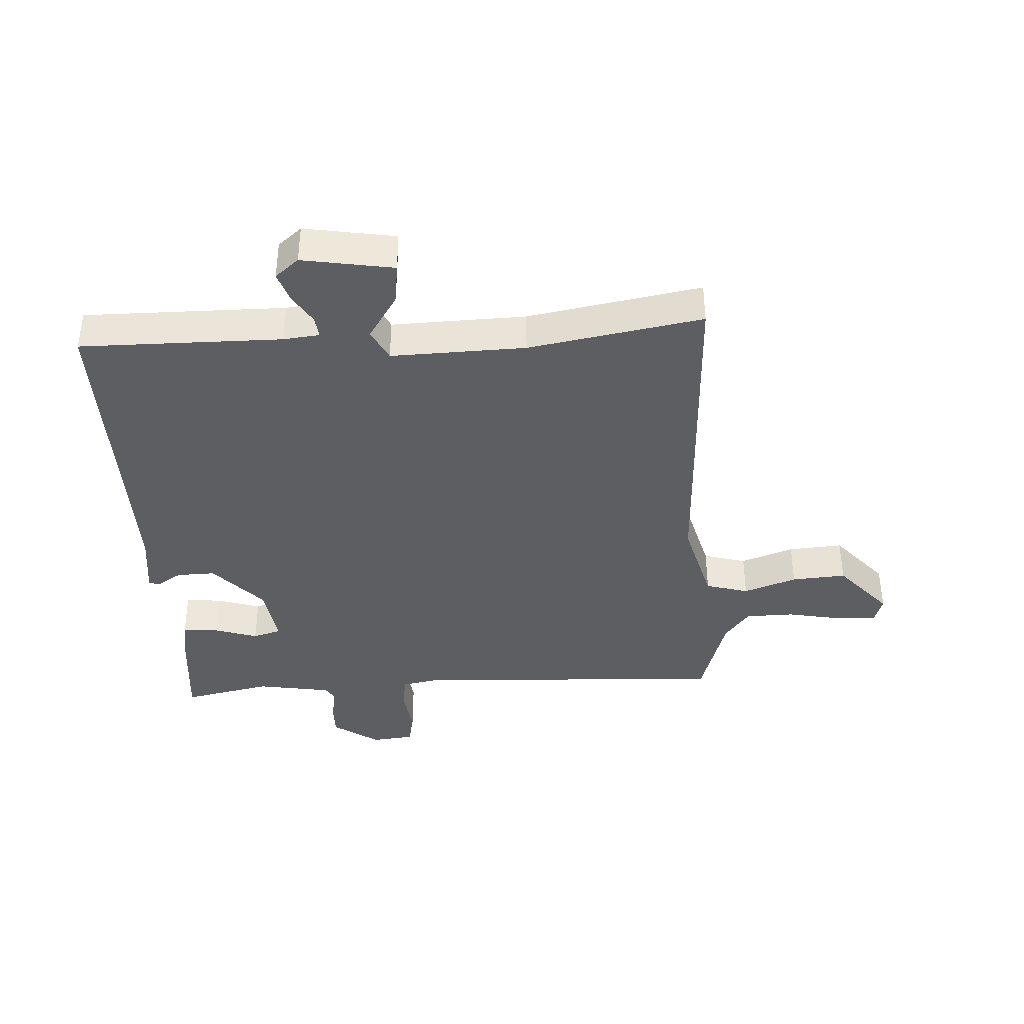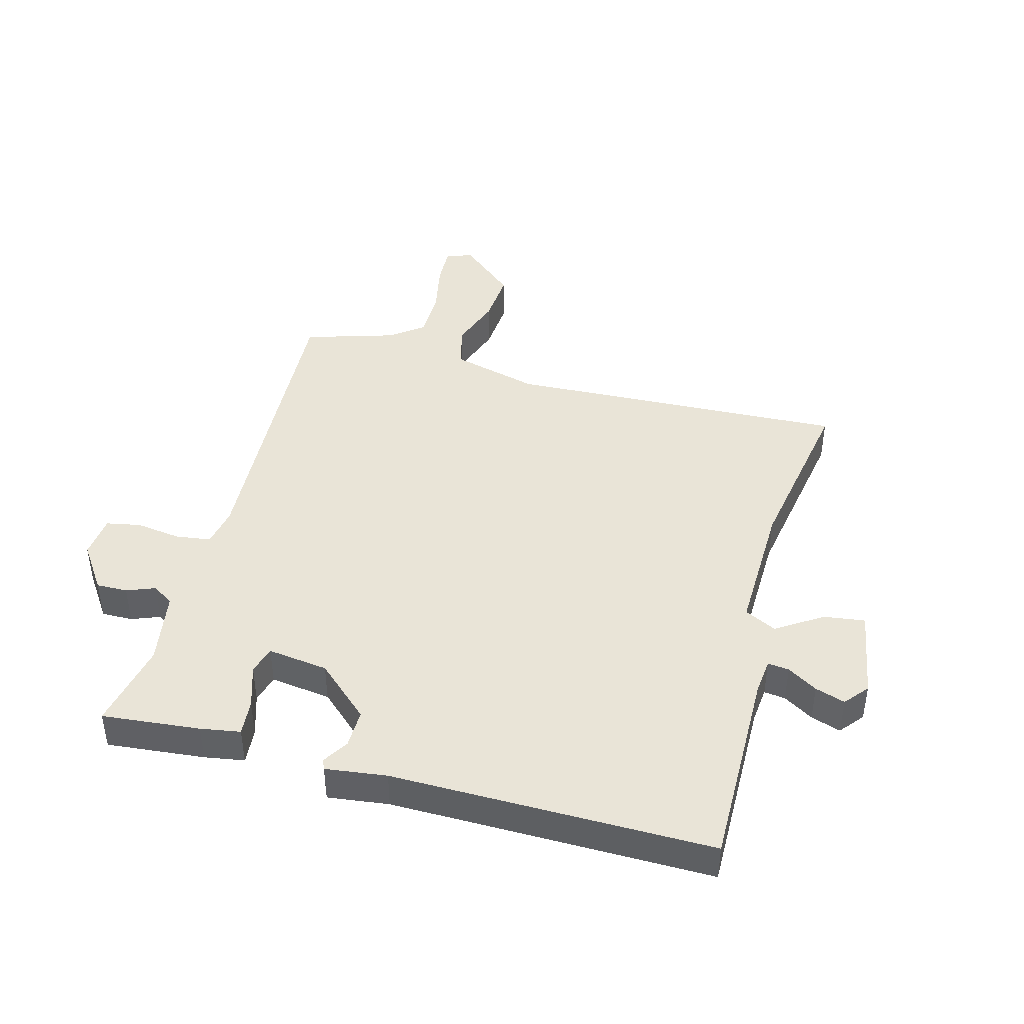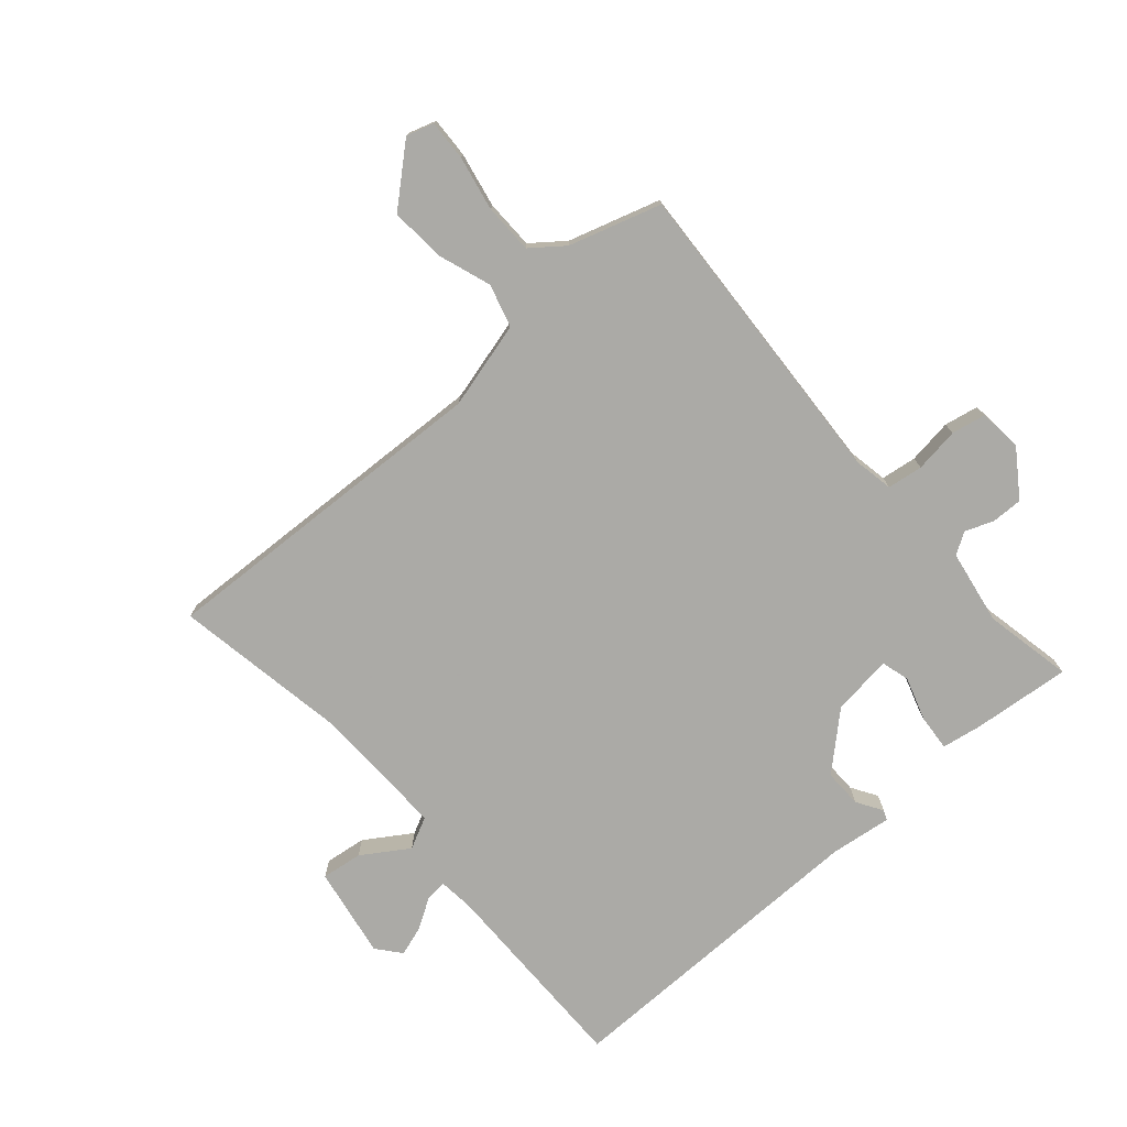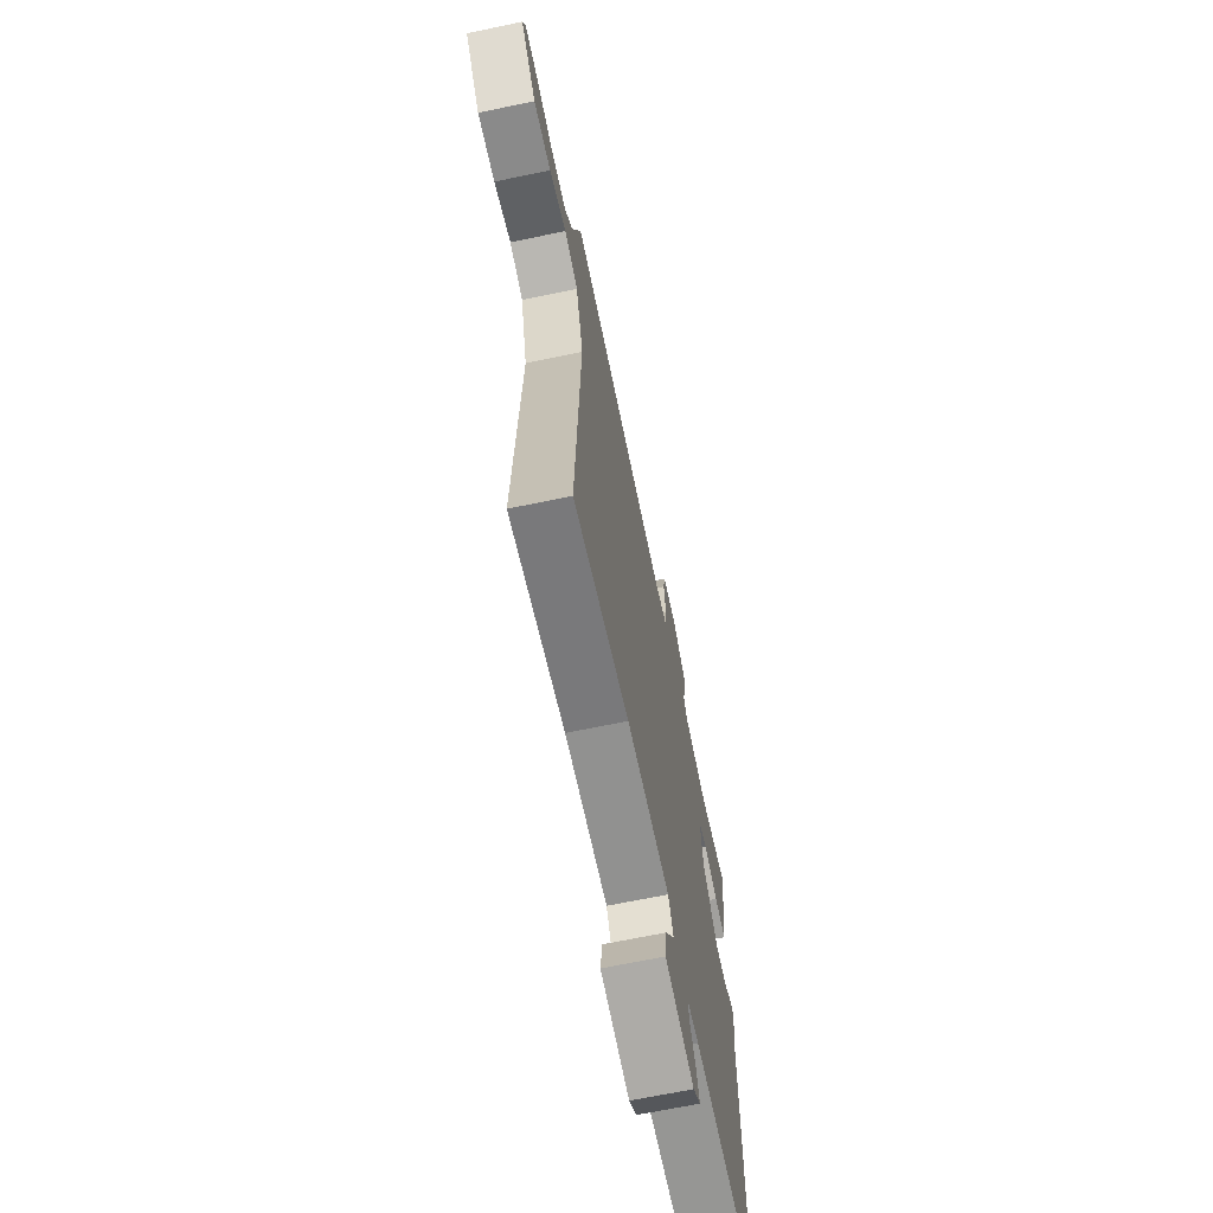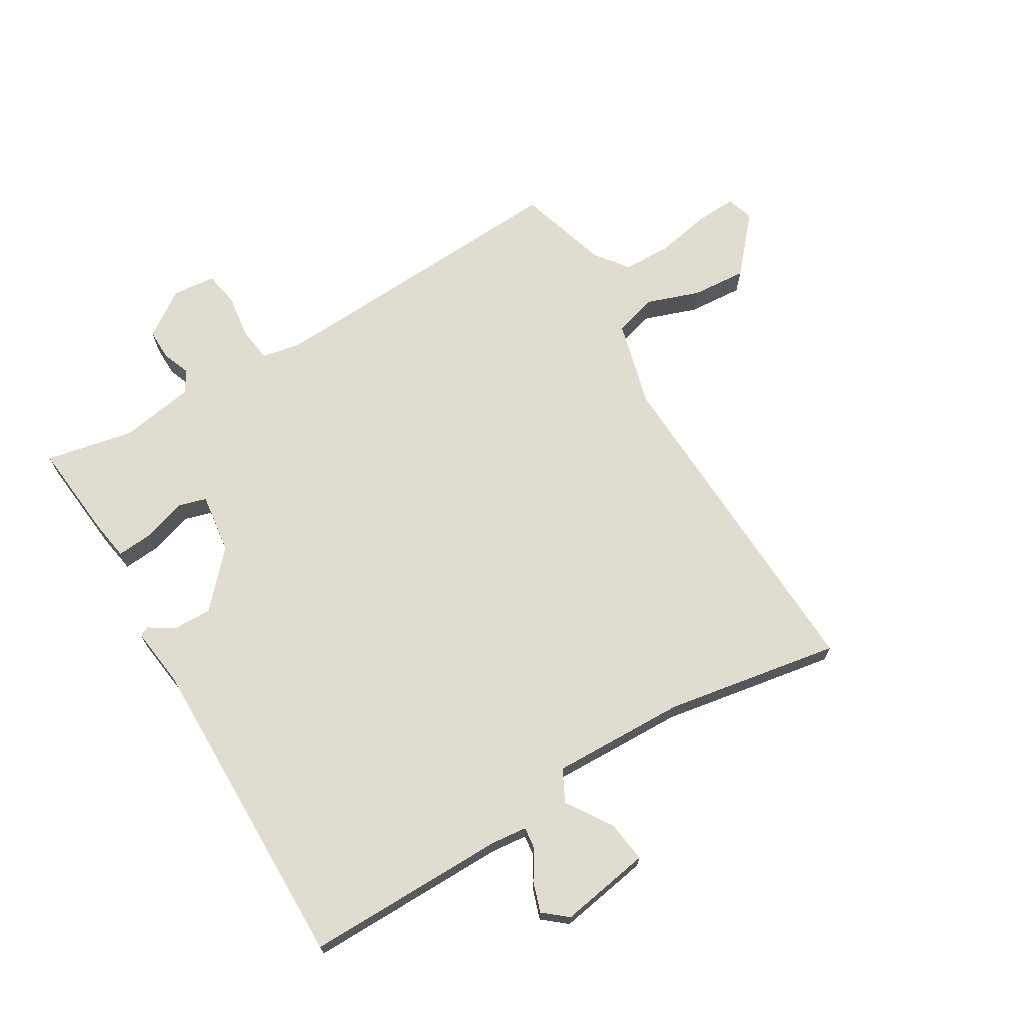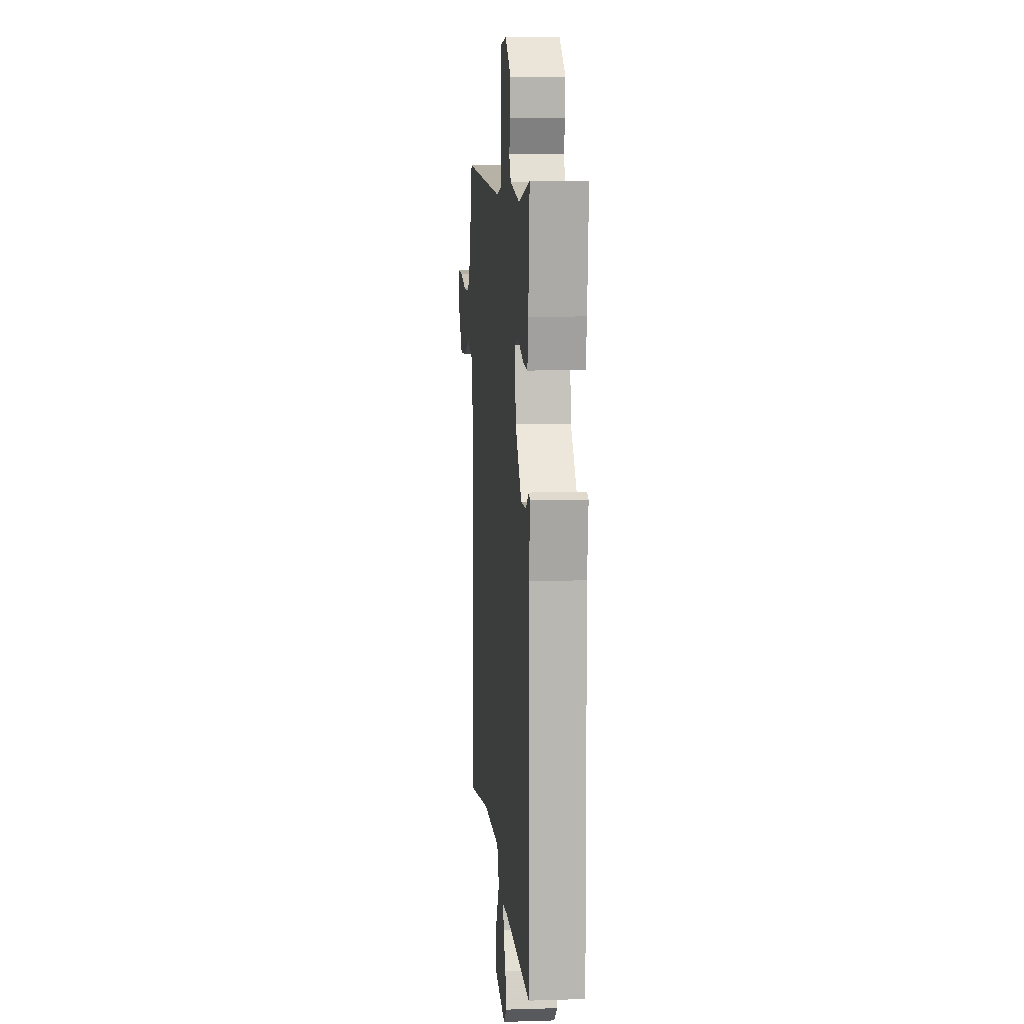
<metadata>
{"format":"obj","ext":"obj","renderer":"f3d","projection":"perspective","resolution":1024,"background":"white","views":[{"elev":-39.1,"azim":-176.4,"up":"+Y"},{"elev":43.3,"azim":105.2,"up":"+Y"},{"elev":-75.7,"azim":-48.8,"up":"+Y"},{"elev":-67.1,"azim":-78.2,"up":"+Z"},{"elev":69.7,"azim":149.4,"up":"+Y"},{"elev":8.9,"azim":85.2,"up":"+Z"}]}
</metadata>
<code>
v -0.5 0.07 0.5
v 0.012 0.07 0.47
v 0.077 0.07 0.482
v 0.085 0.07 0.54
v 0.075 0.07 0.613
v 0.086 0.07 0.669
v 0.156 0.07 0.676
v 0.231 0.07 0.624
v 0.23 0.07 0.573
v 0.212 0.07 0.527
v 0.234 0.07 0.492
v 0.356 0.07 0.471
v 0.5 0.07 0.5
v 0.484 0.07 0.34
v 0.473 0.07 0.275
v 0.414 0.07 0.28
v 0.343 0.07 0.303
v 0.297 0.07 0.29
v 0.31 0.07 0.191
v 0.389 0.07 0.104
v 0.452 0.07 0.105
v 0.494 0.07 0.131
v 0.51 0.07 0.124
v 0.497 0.07 0.024
v 0.5 0.07 -0.5
v 0.17 0.07 -0.496
v 0.111 0.07 -0.502
v 0.115 0.07 -0.537
v 0.145 0.07 -0.586
v 0.161 0.07 -0.635
v 0.122 0.07 -0.667
v -0.027 0.07 -0.641
v -0.018 0.07 -0.574
v 0.031 0.07 -0.499
v 0.005 0.07 -0.447
v -0.215 0.07 -0.452
v -0.5 0.07 -0.5
v -0.474 0.07 0.057
v -0.511 0.07 0.199
v -0.581 0.07 0.219
v -0.668 0.07 0.189
v -0.757 0.07 0.183
v -0.836 0.07 0.274
v -0.822 0.07 0.318
v -0.756 0.07 0.315
v -0.667 0.07 0.297
v -0.587 0.07 0.298
v -0.546 0.07 0.351
v -0.5 0 0.5
v 0.012 0 0.47
v 0.077 0 0.482
v 0.085 0 0.54
v 0.075 0 0.613
v 0.086 0 0.669
v 0.156 0 0.676
v 0.231 0 0.624
v 0.23 0 0.573
v 0.212 0 0.527
v 0.234 0 0.492
v 0.356 0 0.471
v 0.5 0 0.5
v 0.484 0 0.34
v 0.473 0 0.275
v 0.414 0 0.28
v 0.343 0 0.303
v 0.297 0 0.29
v 0.31 0 0.191
v 0.389 0 0.104
v 0.452 0 0.105
v 0.494 0 0.131
v 0.51 0 0.124
v 0.497 0 0.024
v 0.5 0 -0.5
v 0.17 0 -0.496
v 0.111 0 -0.502
v 0.115 0 -0.537
v 0.145 0 -0.586
v 0.161 0 -0.635
v 0.122 0 -0.667
v -0.027 0 -0.641
v -0.018 0 -0.574
v 0.031 0 -0.499
v 0.005 0 -0.447
v -0.215 0 -0.452
v -0.5 0 -0.5
v -0.474 0 0.057
v -0.511 0 0.199
v -0.581 0 0.219
v -0.668 0 0.189
v -0.757 0 0.183
v -0.836 0 0.274
v -0.822 0 0.318
v -0.756 0 0.315
v -0.667 0 0.297
v -0.587 0 0.298
v -0.546 0 0.351
f 44 45 46
f 43 44 46
f 42 43 46
f 41 42 46
f 40 41 46
f 39 40 46 47
f 36 37 38
f 35 36 38 39
f 32 33 34
f 31 32 34
f 30 31 34
f 29 30 34
f 28 29 34
f 27 28 34 35
f 39 47 48
f 35 39 48
f 27 35 48
f 26 27 48
f 21 22 23 24
f 24 25 26
f 21 24 26
f 20 21 26
f 15 16 17
f 14 15 17
f 13 14 17
f 12 13 17
f 11 12 17 18
f 10 11 18 19
f 8 9 10
f 7 8 10
f 6 7 10
f 5 6 10
f 4 5 10
f 3 4 10 19
f 48 1 2
f 26 48 2
f 20 26 2
f 19 20 2
f 2 3 19
f 94 93 92
f 94 92 91
f 94 91 90
f 94 90 89
f 94 89 88
f 95 94 88 87
f 86 85 84
f 87 86 84 83
f 82 81 80
f 82 80 79
f 82 79 78
f 82 78 77
f 82 77 76
f 83 82 76 75
f 96 95 87
f 96 87 83
f 96 83 75
f 96 75 74
f 72 71 70 69
f 74 73 72
f 74 72 69
f 74 69 68
f 65 64 63
f 65 63 62
f 65 62 61
f 65 61 60
f 66 65 60 59
f 67 66 59 58
f 58 57 56
f 58 56 55
f 58 55 54
f 58 54 53
f 58 53 52
f 67 58 52 51
f 50 49 96
f 50 96 74
f 50 74 68
f 50 68 67
f 67 51 50
f 1 49 50 2
f 2 50 51 3
f 3 51 52 4
f 4 52 53 5
f 5 53 54 6
f 6 54 55 7
f 7 55 56 8
f 8 56 57 9
f 9 57 58 10
f 10 58 59 11
f 11 59 60 12
f 12 60 61 13
f 13 61 62 14
f 14 62 63 15
f 15 63 64 16
f 16 64 65 17
f 17 65 66 18
f 18 66 67 19
f 19 67 68 20
f 20 68 69 21
f 21 69 70 22
f 22 70 71 23
f 23 71 72 24
f 24 72 73 25
f 25 73 74 26
f 26 74 75 27
f 27 75 76 28
f 28 76 77 29
f 29 77 78 30
f 30 78 79 31
f 31 79 80 32
f 32 80 81 33
f 33 81 82 34
f 34 82 83 35
f 35 83 84 36
f 36 84 85 37
f 37 85 86 38
f 38 86 87 39
f 39 87 88 40
f 40 88 89 41
f 41 89 90 42
f 42 90 91 43
f 43 91 92 44
f 44 92 93 45
f 45 93 94 46
f 46 94 95 47
f 47 95 96 48
f 48 96 49 1

</code>
